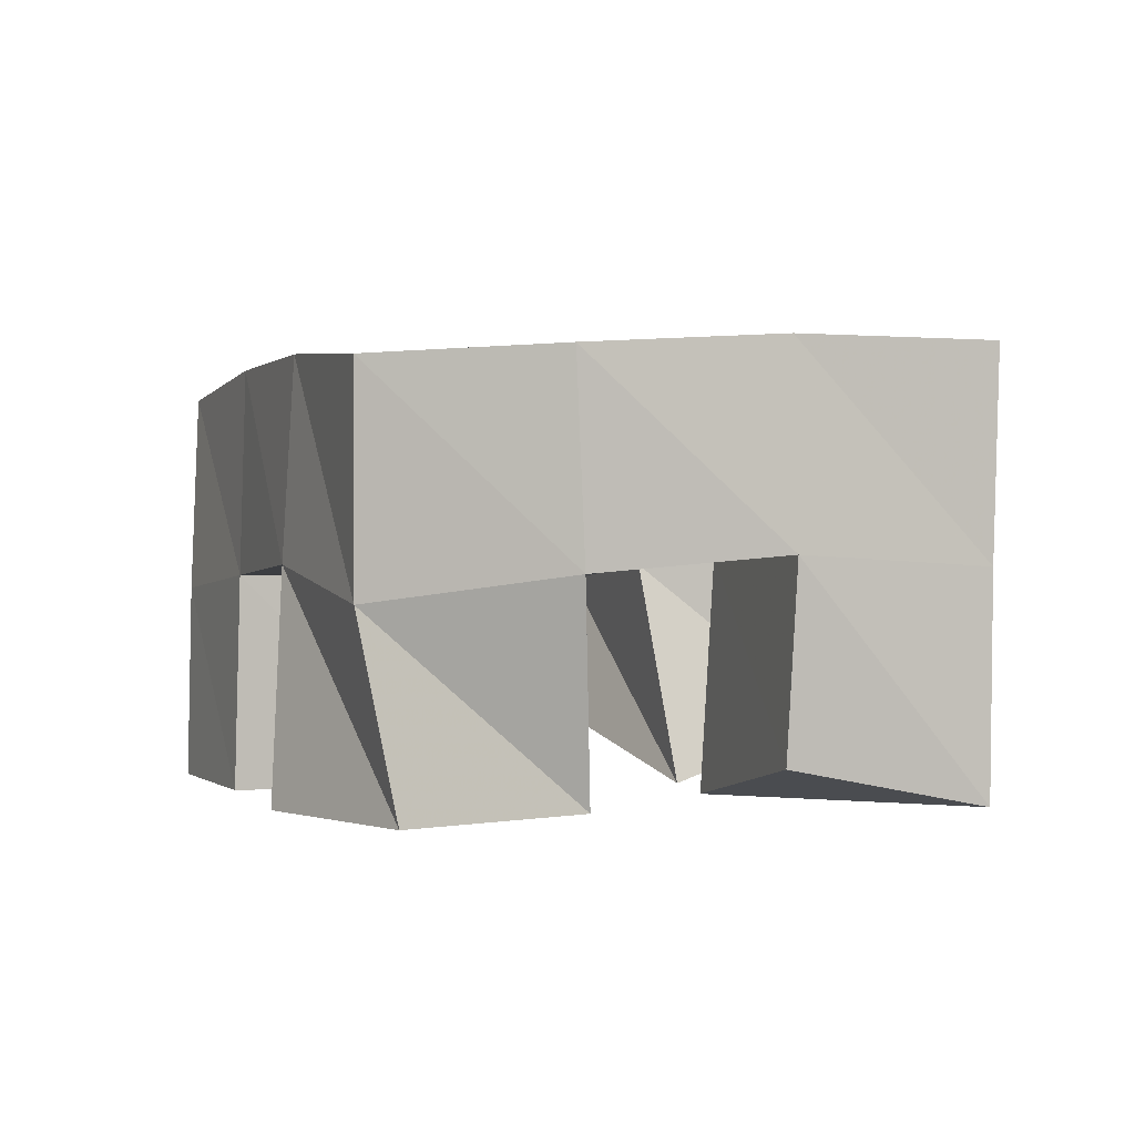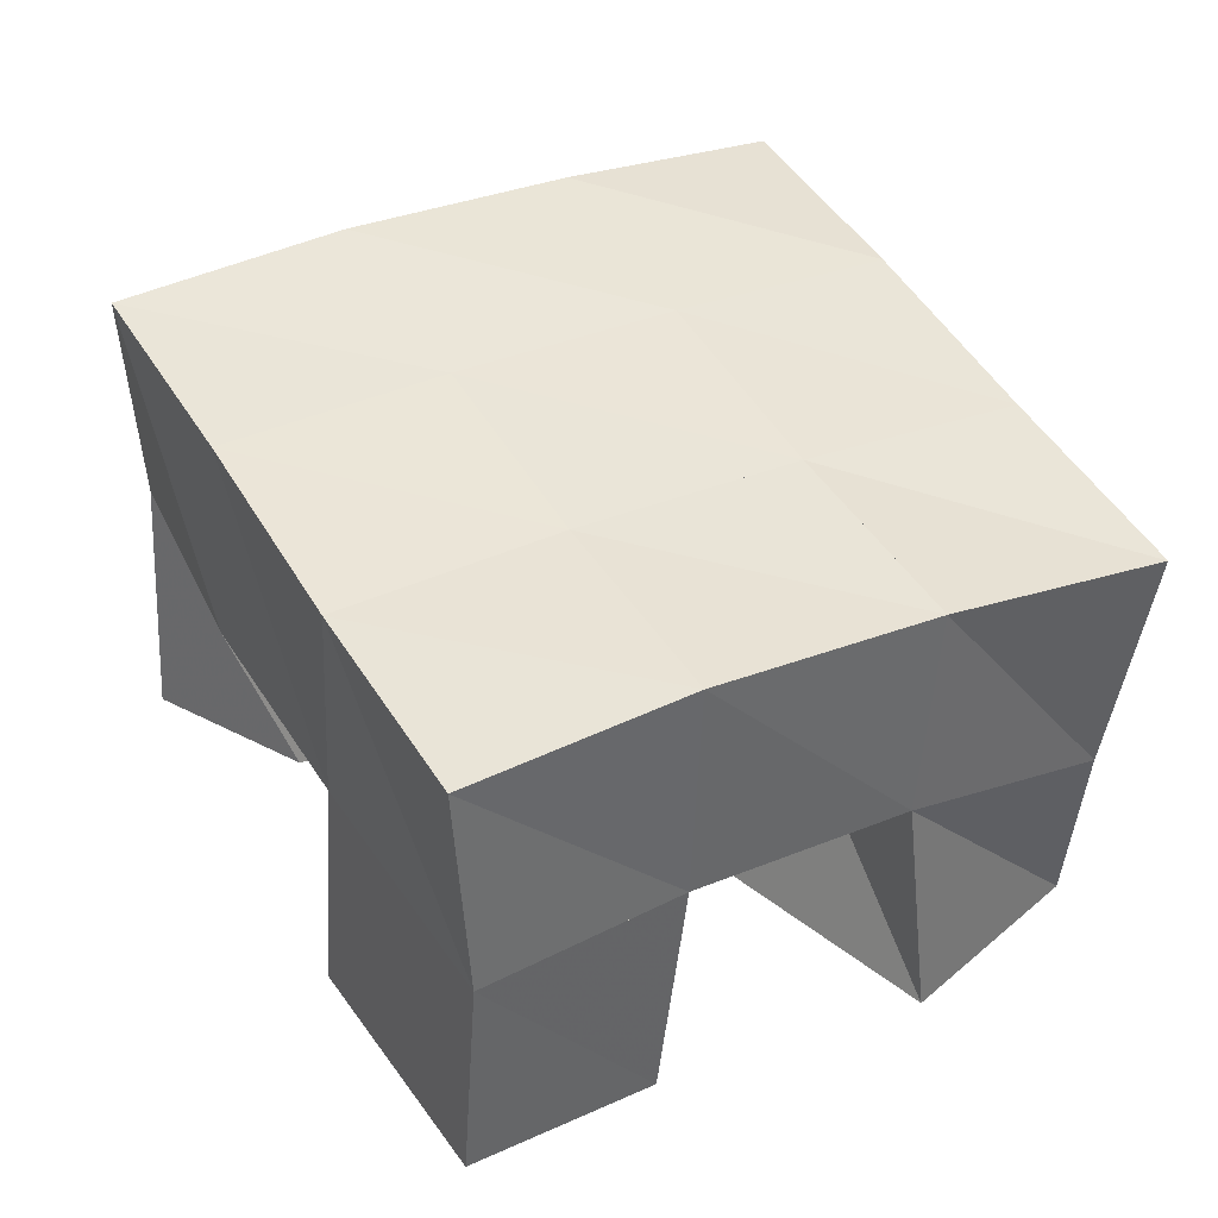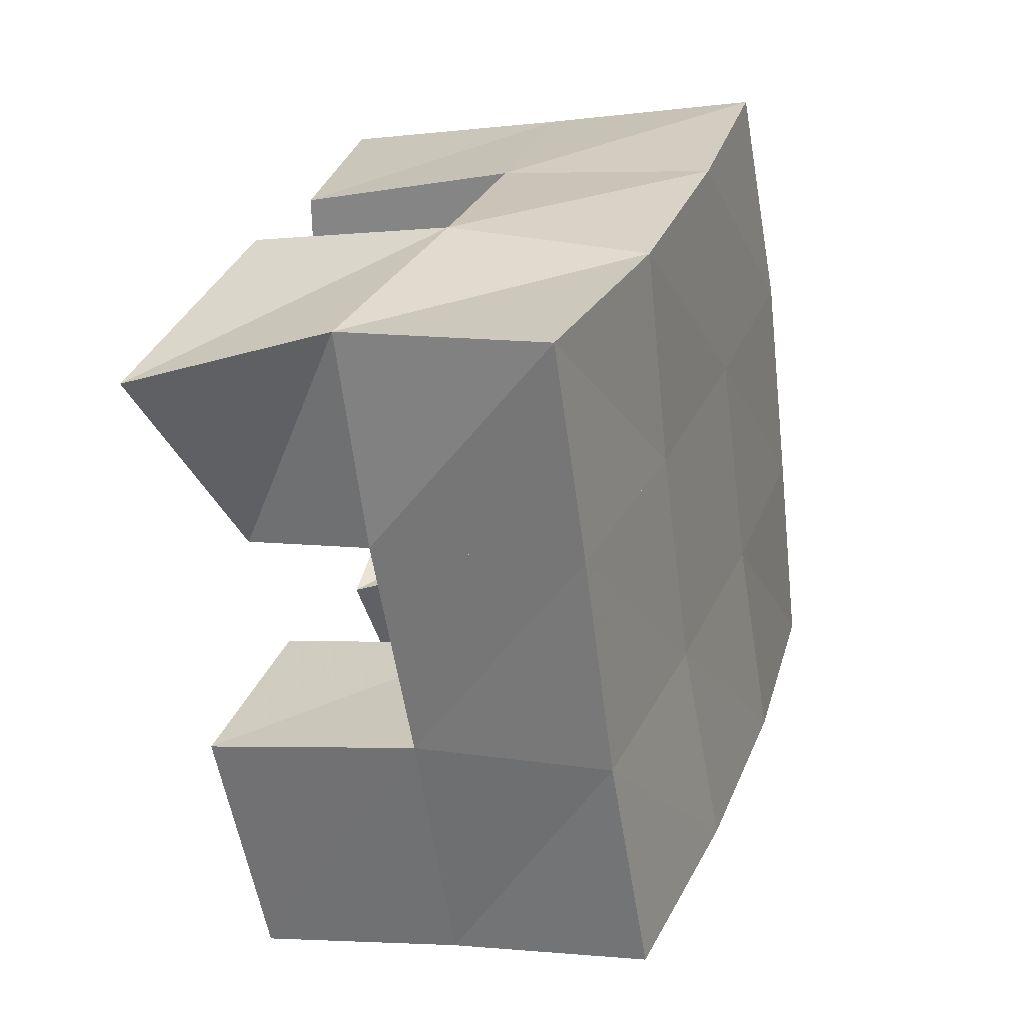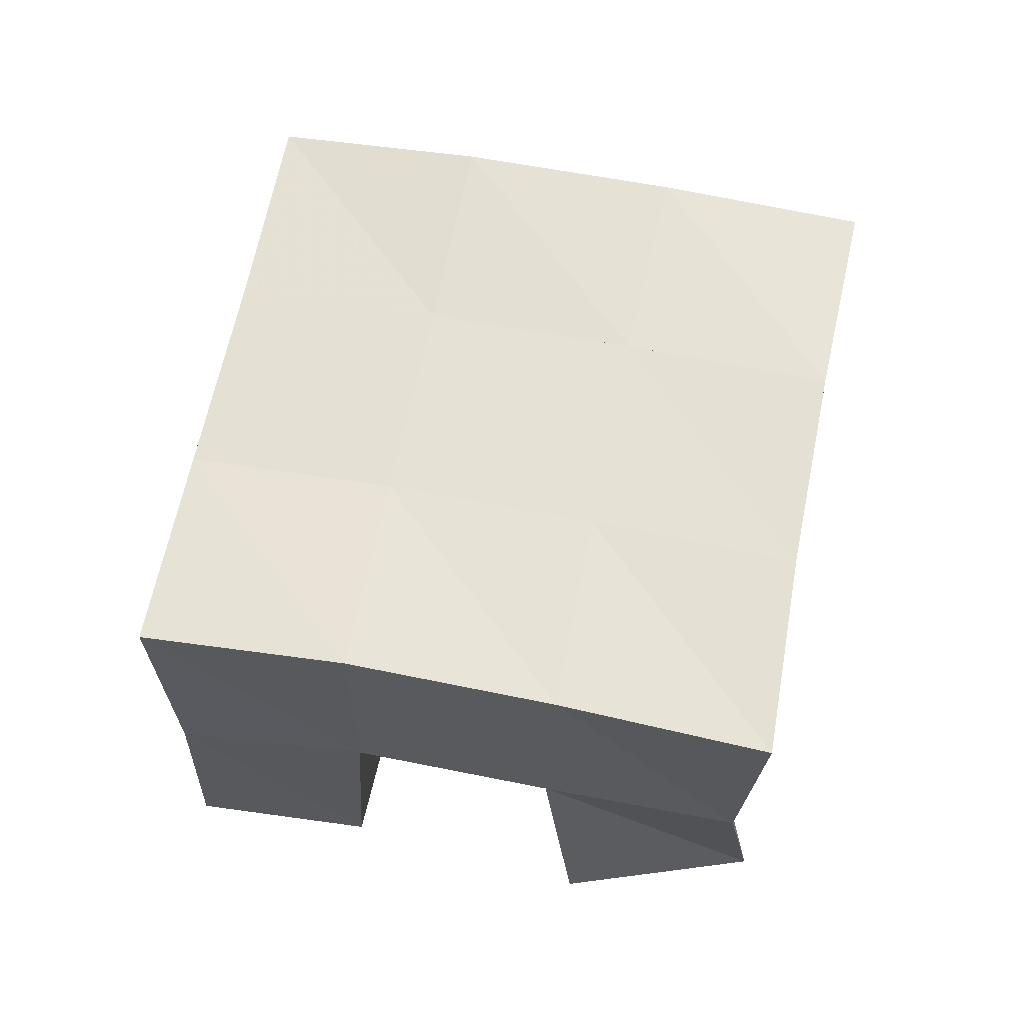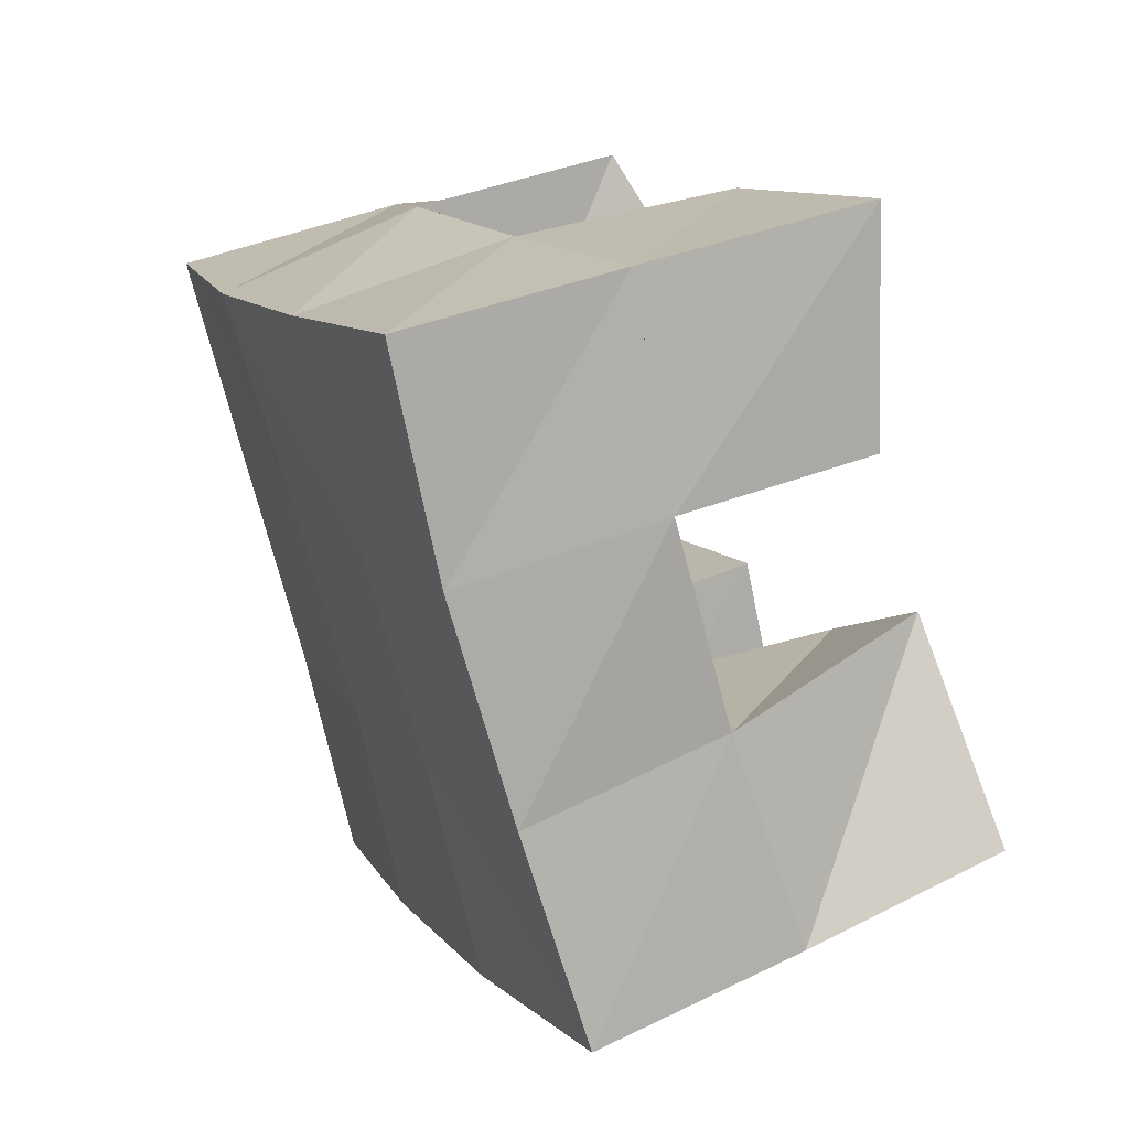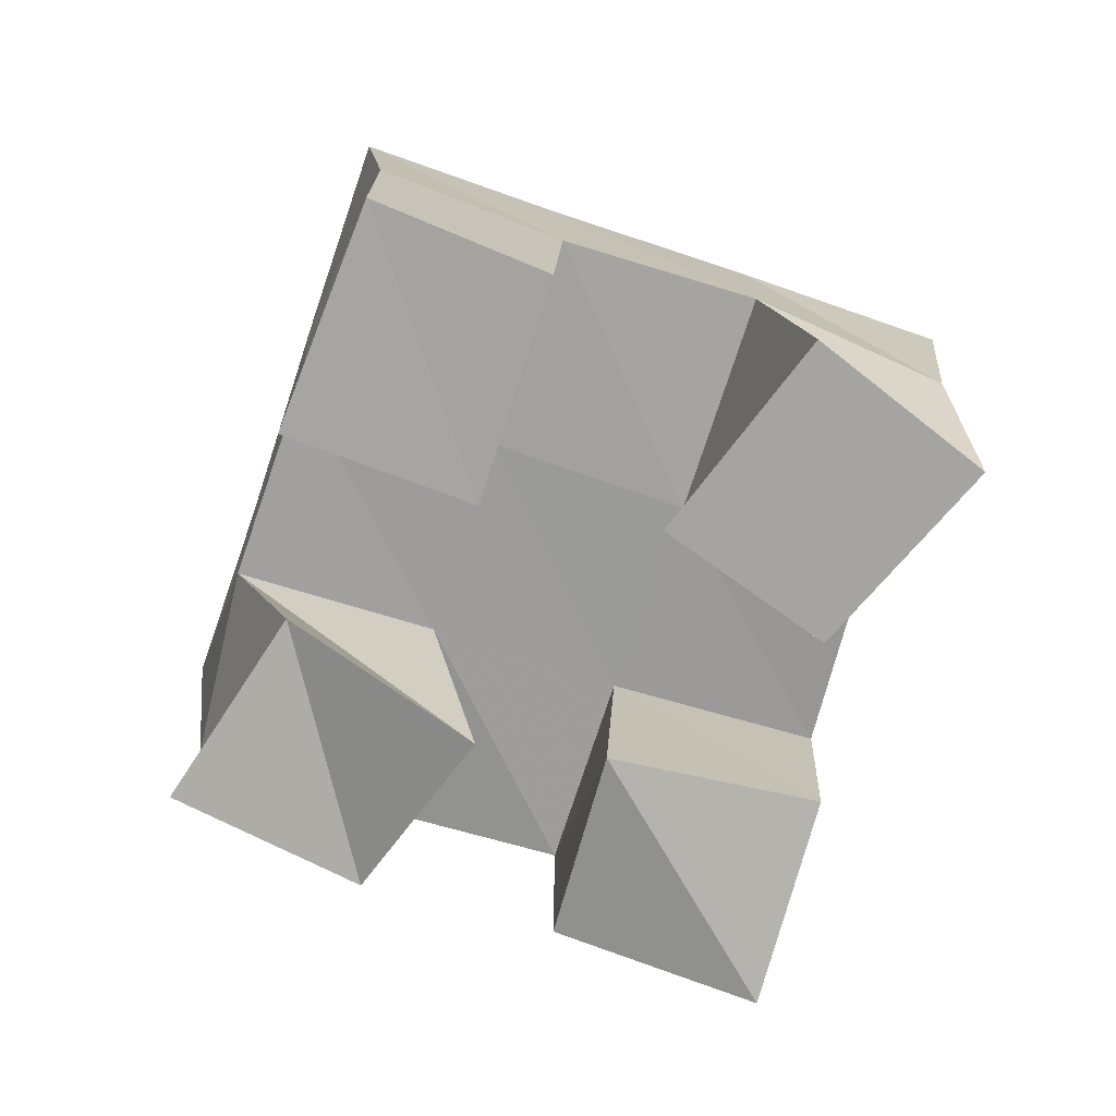
<metadata>
{"format":"obj","ext":"obj","renderer":"f3d","projection":"perspective","resolution":1024,"background":"white","views":[{"elev":-0.2,"azim":-81.2,"up":"+Y"},{"elev":-49.8,"azim":175.9,"up":"+Z"},{"elev":-2.4,"azim":111.0,"up":"+Z"},{"elev":61.0,"azim":-139.7,"up":"+Y"},{"elev":42.8,"azim":-115.5,"up":"+Z"},{"elev":-72.9,"azim":-169.9,"up":"+Y"}]}
</metadata>
<code>
v 0.483 0.1 0.1492
v 0.4844 0.1461 0.1394
v 0.5152 0.1006 0.1131
v 0.5247 0.1546 0.113
v 0.524 0.1 0.1828
v 0.5088 0.1525 0.184
v 0.5556 0.1 0.15
v 0.5504 0.1536 0.1613
v 0.6065 0.1 0.1928
v 0.6168 0.1549 0.1818
v 0.6454 0.1144 0.16
v 0.6613 0.1514 0.1578
v 0.6418 0.1141 0.2292
v 0.6422 0.1617 0.2294
v 0.6785 0.1 0.1934
v 0.6807 0.1515 0.2024
v 0.53 0.1097 0.2252
v 0.528 0.1567 0.2281
v 0.5774 0.1 0.2016
v 0.575 0.1567 0.2051
v 0.5528 0.1 0.2695
v 0.5531 0.1542 0.2703
v 0.5978 0.1066 0.2458
v 0.5981 0.1583 0.2491
v 0.5697 0.1 0.08885
v 0.5678 0.1523 0.09065
v 0.6063 0.1008 0.06545
v 0.6068 0.149 0.06617
v 0.5952 0.1 0.1372
v 0.5932 0.1527 0.1367
v 0.6358 0.1 0.1131
v 0.6364 0.1513 0.1137
v 0.4793 0.1975 0.1404
v 0.5245 0.2017 0.1158
v 0.5044 0.2016 0.1826
v 0.5488 0.2027 0.1586
v 0.5288 0.2051 0.2269
v 0.5729 0.2055 0.2028
v 0.5522 0.2051 0.2718
v 0.5958 0.2081 0.2468
v 0.5695 0.202 0.09151
v 0.5937 0.2017 0.1345
v 0.6176 0.2043 0.1782
v 0.6412 0.2083 0.2212
v 0.6132 0.1979 0.06608
v 0.6377 0.1985 0.1098
v 0.662 0.2009 0.1544
v 0.6864 0.2029 0.1975
f 1 2 4
f 3 1 4
f 2 6 8
f 4 2 8
f 6 5 7
f 8 6 7
f 5 1 3
f 7 5 3
f 8 7 3
f 4 8 3
f 2 1 5
f 6 2 5
f 9 10 12
f 11 9 12
f 10 14 16
f 12 10 16
f 14 13 15
f 16 14 15
f 13 9 11
f 15 13 11
f 16 15 11
f 12 16 11
f 10 9 13
f 14 10 13
f 17 18 20
f 19 17 20
f 18 22 24
f 20 18 24
f 22 21 23
f 24 22 23
f 21 17 19
f 23 21 19
f 24 23 19
f 20 24 19
f 18 17 21
f 22 18 21
f 25 26 28
f 27 25 28
f 26 30 32
f 28 26 32
f 30 29 31
f 32 30 31
f 29 25 27
f 31 29 27
f 32 31 27
f 28 32 27
f 26 25 29
f 30 26 29
f 2 33 34
f 4 2 34
f 33 35 36
f 34 33 36
f 35 6 8
f 36 35 8
f 6 2 4
f 8 6 4
f 36 8 4
f 34 36 4
f 33 2 6
f 35 33 6
f 6 35 36
f 8 6 36
f 35 37 38
f 36 35 38
f 37 18 20
f 38 37 20
f 18 6 8
f 20 18 8
f 38 20 8
f 36 38 8
f 35 6 18
f 37 35 18
f 18 37 38
f 20 18 38
f 37 39 40
f 38 37 40
f 39 22 24
f 40 39 24
f 22 18 20
f 24 22 20
f 40 24 20
f 38 40 20
f 37 18 22
f 39 37 22
f 4 34 41
f 26 4 41
f 34 36 42
f 41 34 42
f 36 8 30
f 42 36 30
f 8 4 26
f 30 8 26
f 42 30 26
f 41 42 26
f 34 4 8
f 36 34 8
f 8 36 42
f 30 8 42
f 36 38 43
f 42 36 43
f 38 20 10
f 43 38 10
f 20 8 30
f 10 20 30
f 43 10 30
f 42 43 30
f 36 8 20
f 38 36 20
f 20 38 43
f 10 20 43
f 38 40 44
f 43 38 44
f 40 24 14
f 44 40 14
f 24 20 10
f 14 24 10
f 44 14 10
f 43 44 10
f 38 20 24
f 40 38 24
f 26 41 45
f 28 26 45
f 41 42 46
f 45 41 46
f 42 30 32
f 46 42 32
f 30 26 28
f 32 30 28
f 46 32 28
f 45 46 28
f 41 26 30
f 42 41 30
f 30 42 46
f 32 30 46
f 42 43 47
f 46 42 47
f 43 10 12
f 47 43 12
f 10 30 32
f 12 10 32
f 47 12 32
f 46 47 32
f 42 30 10
f 43 42 10
f 10 43 47
f 12 10 47
f 43 44 48
f 47 43 48
f 44 14 16
f 48 44 16
f 14 10 12
f 16 14 12
f 48 16 12
f 47 48 12
f 43 10 14
f 44 43 14

</code>
